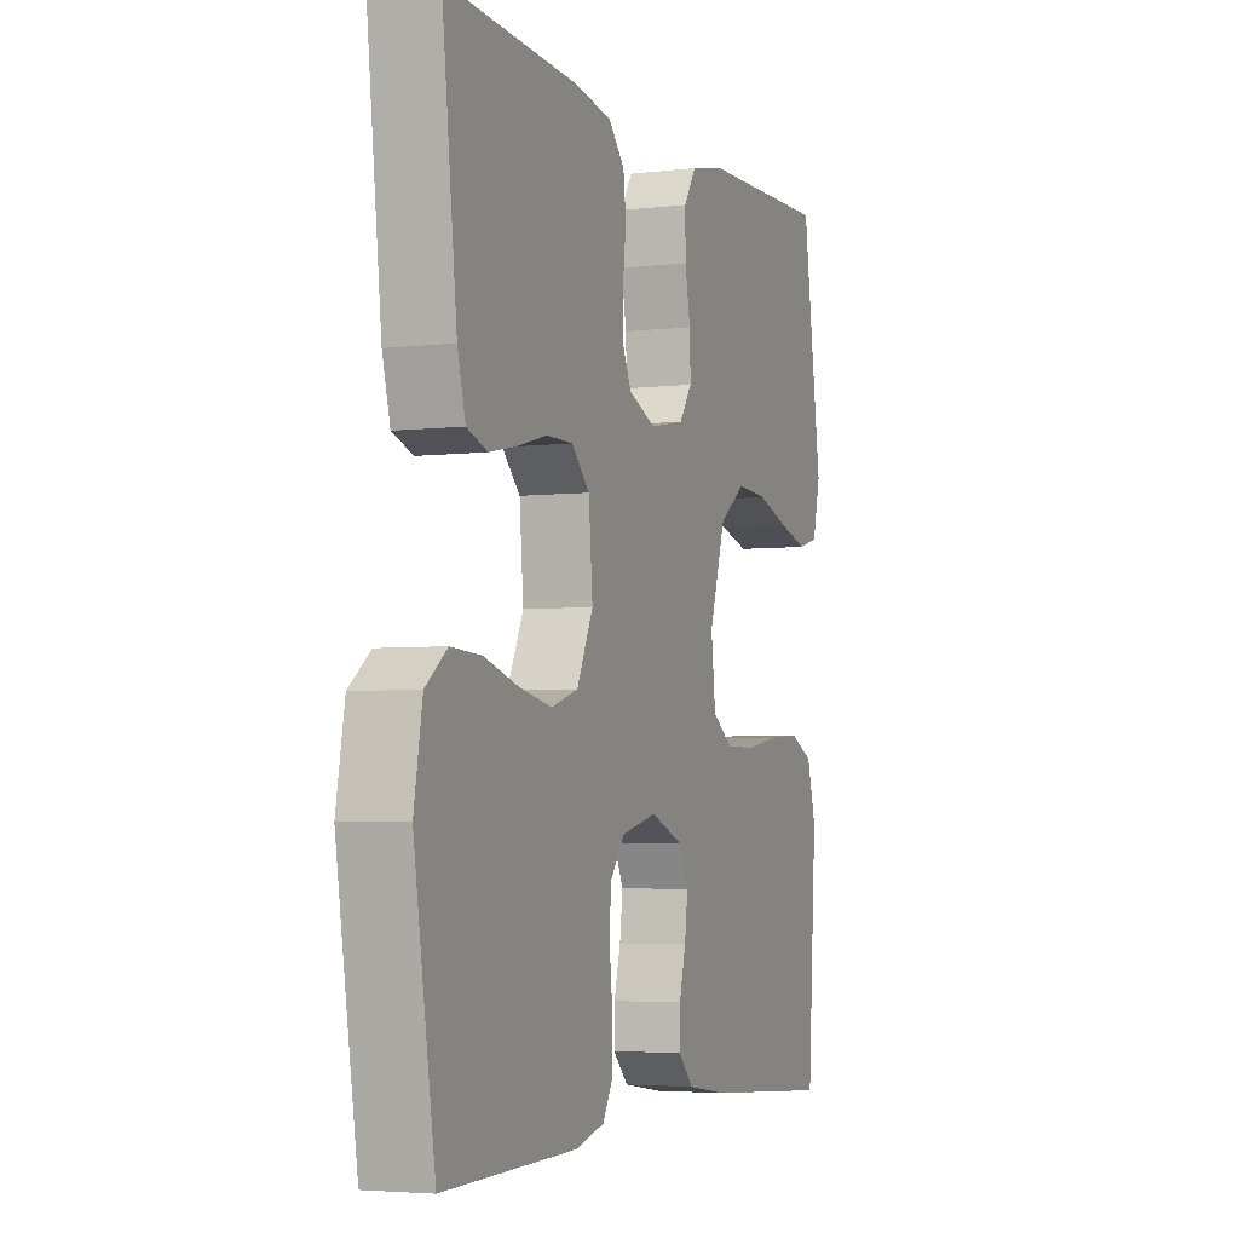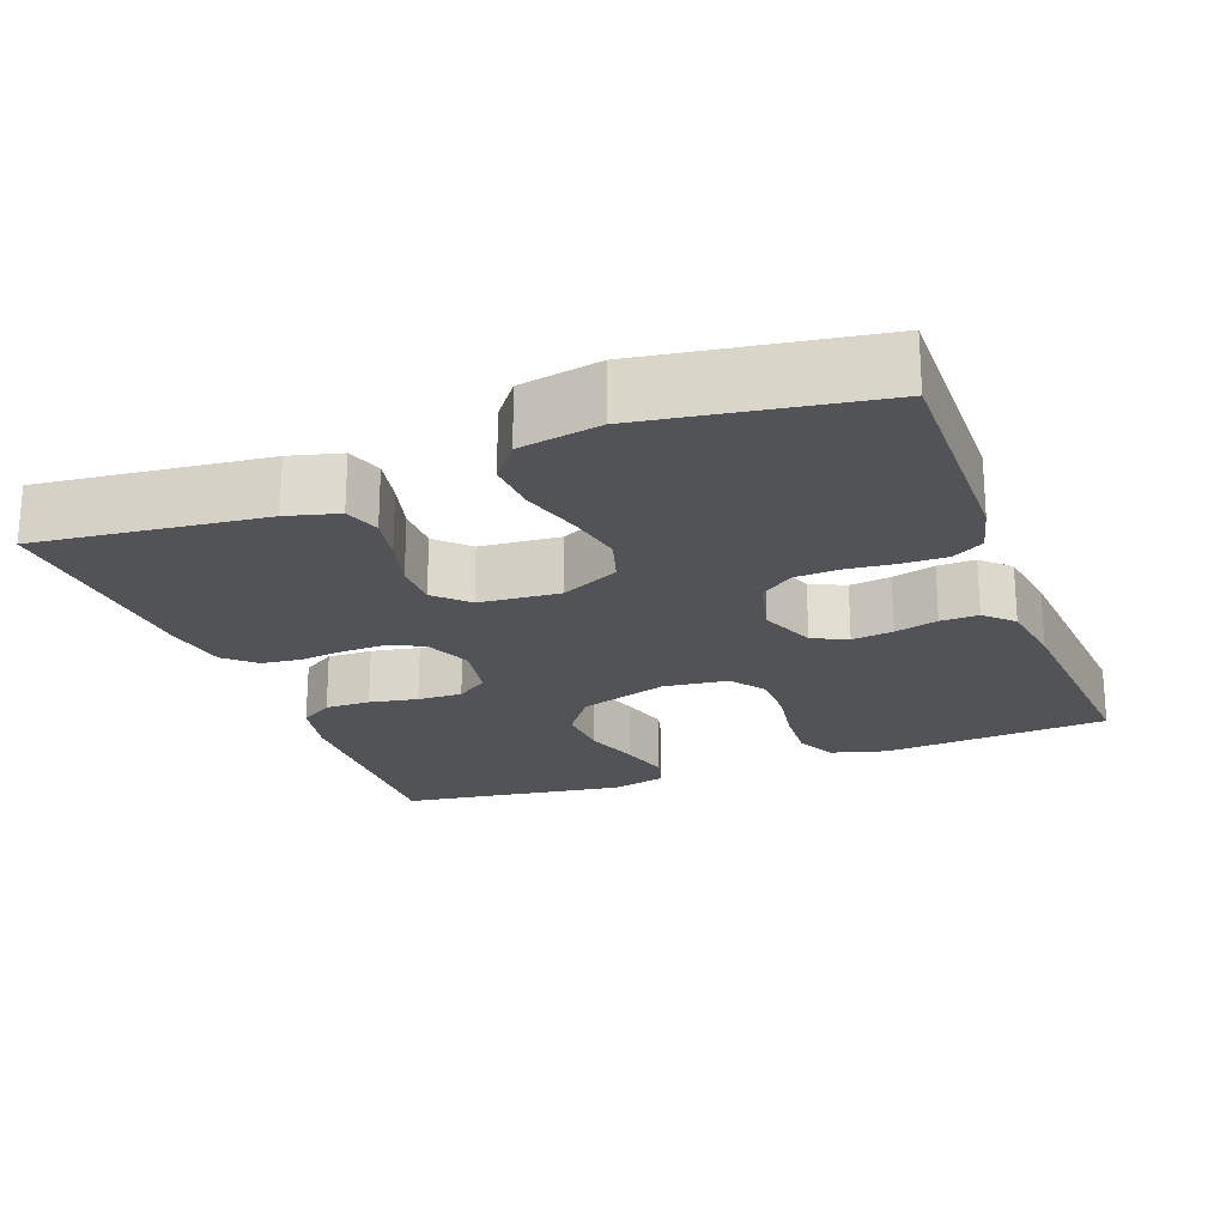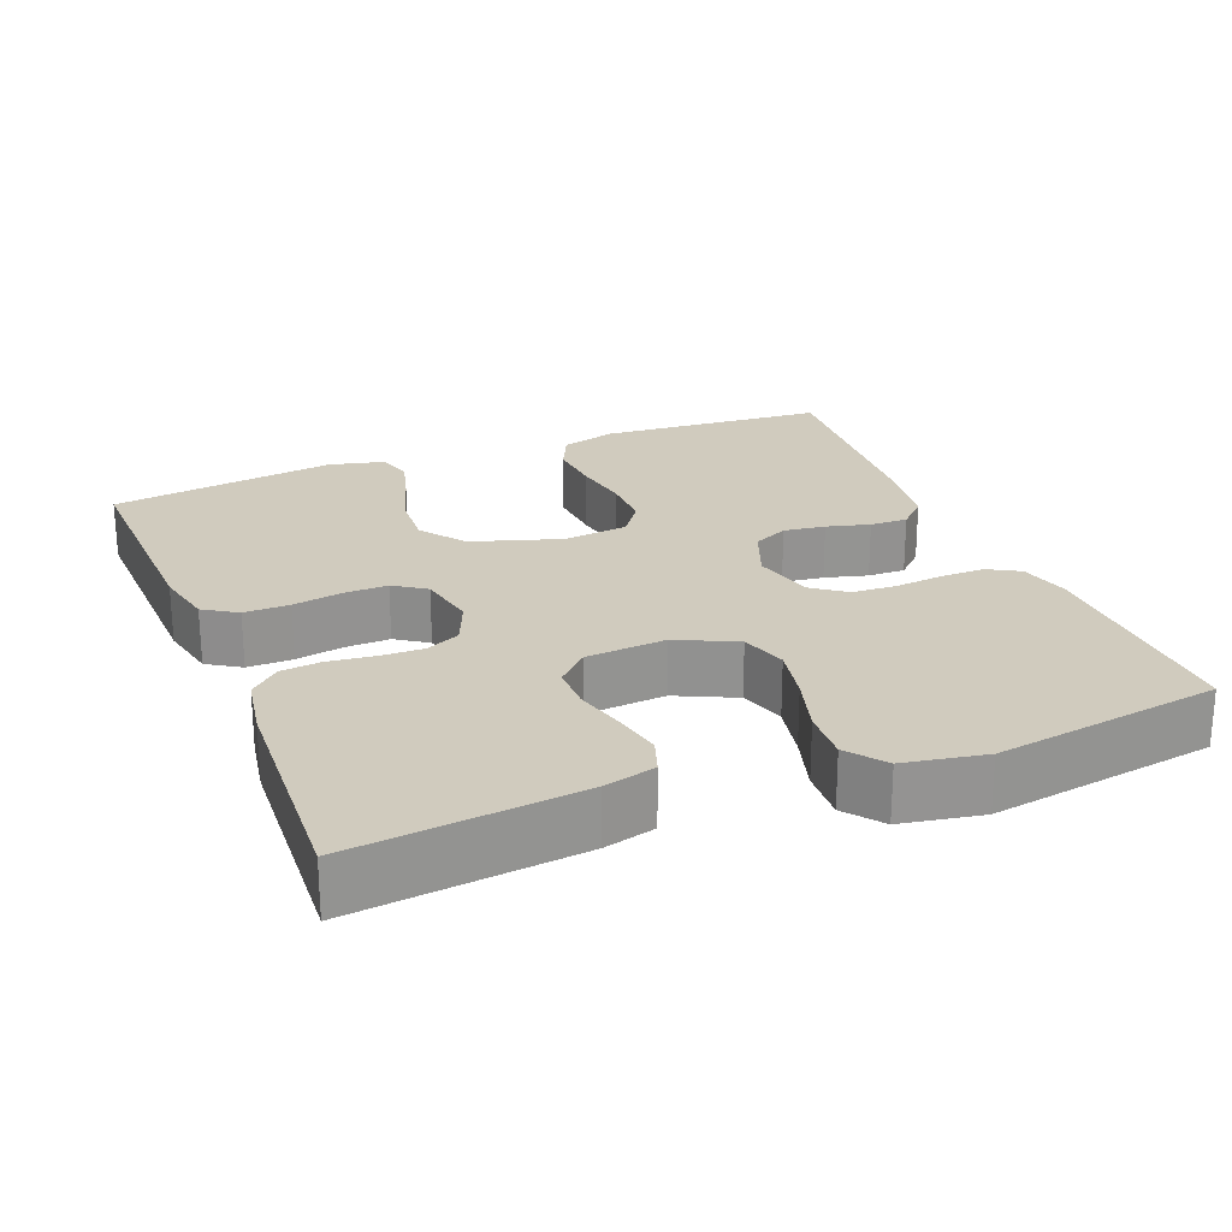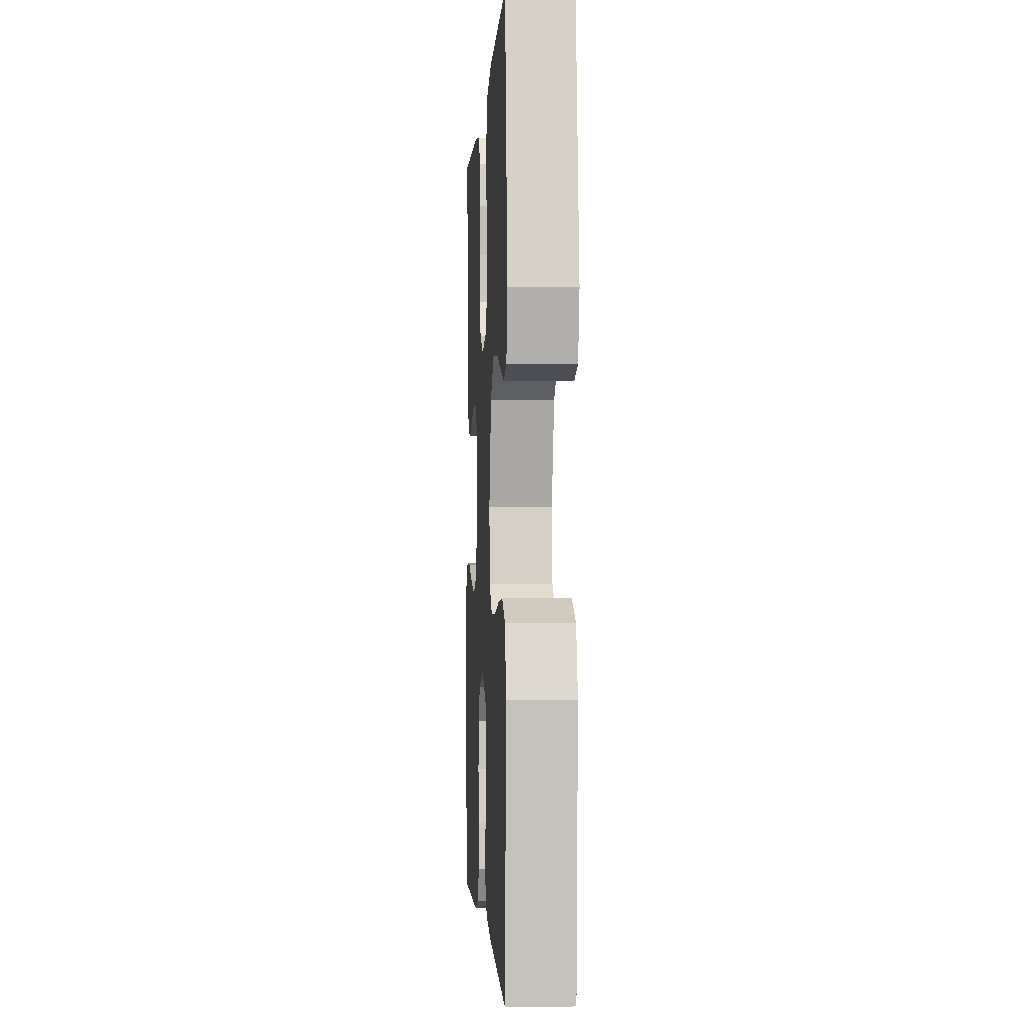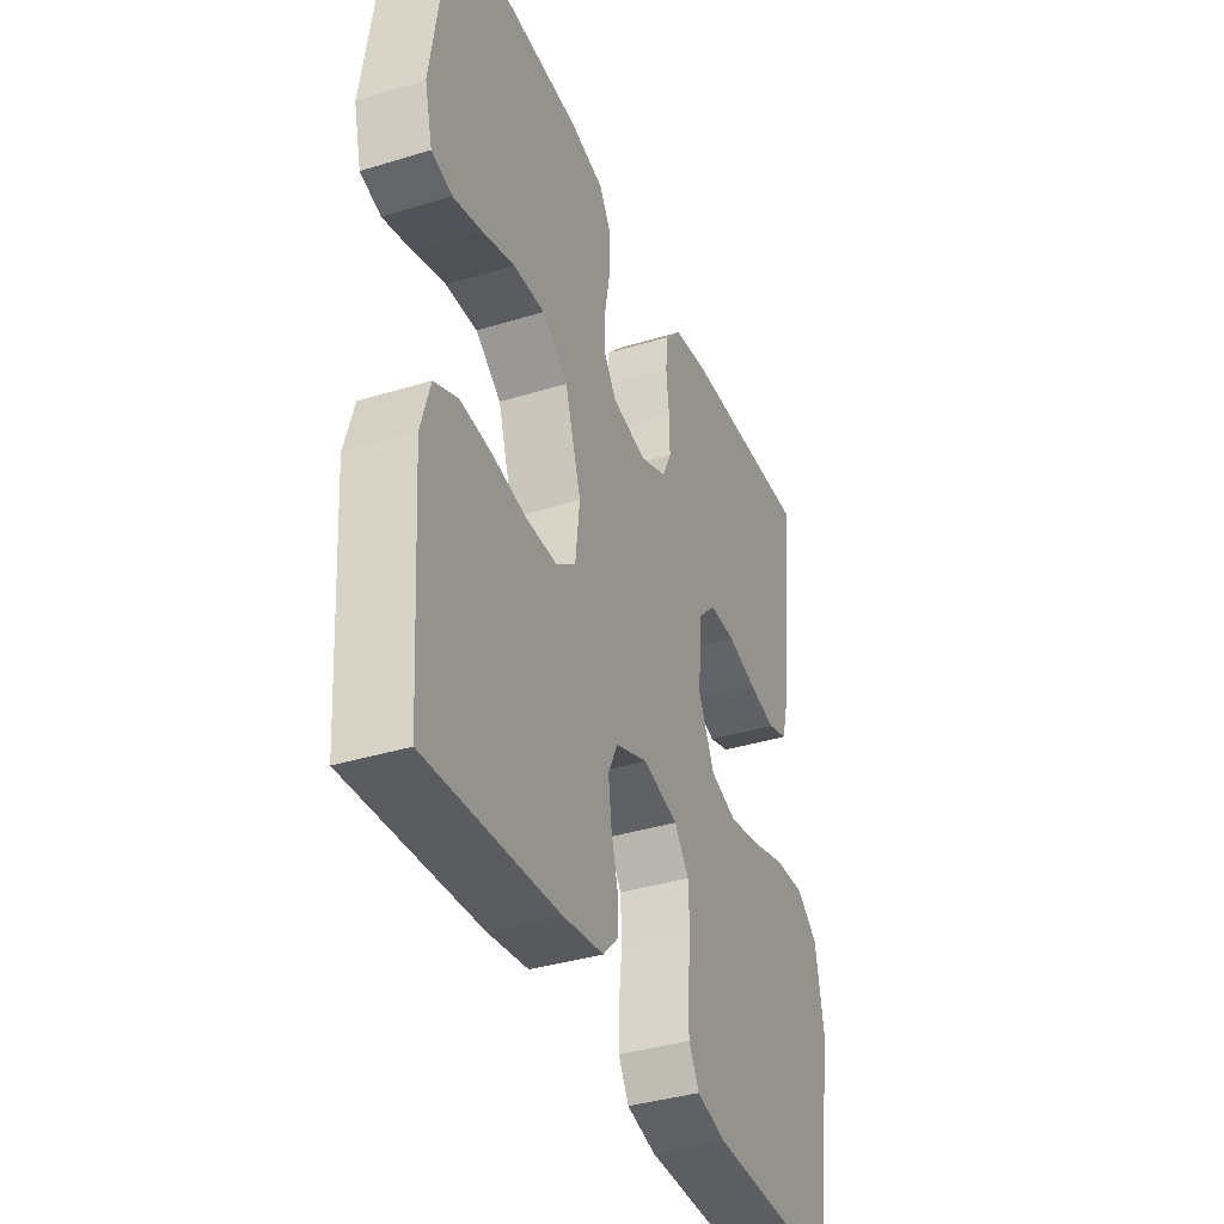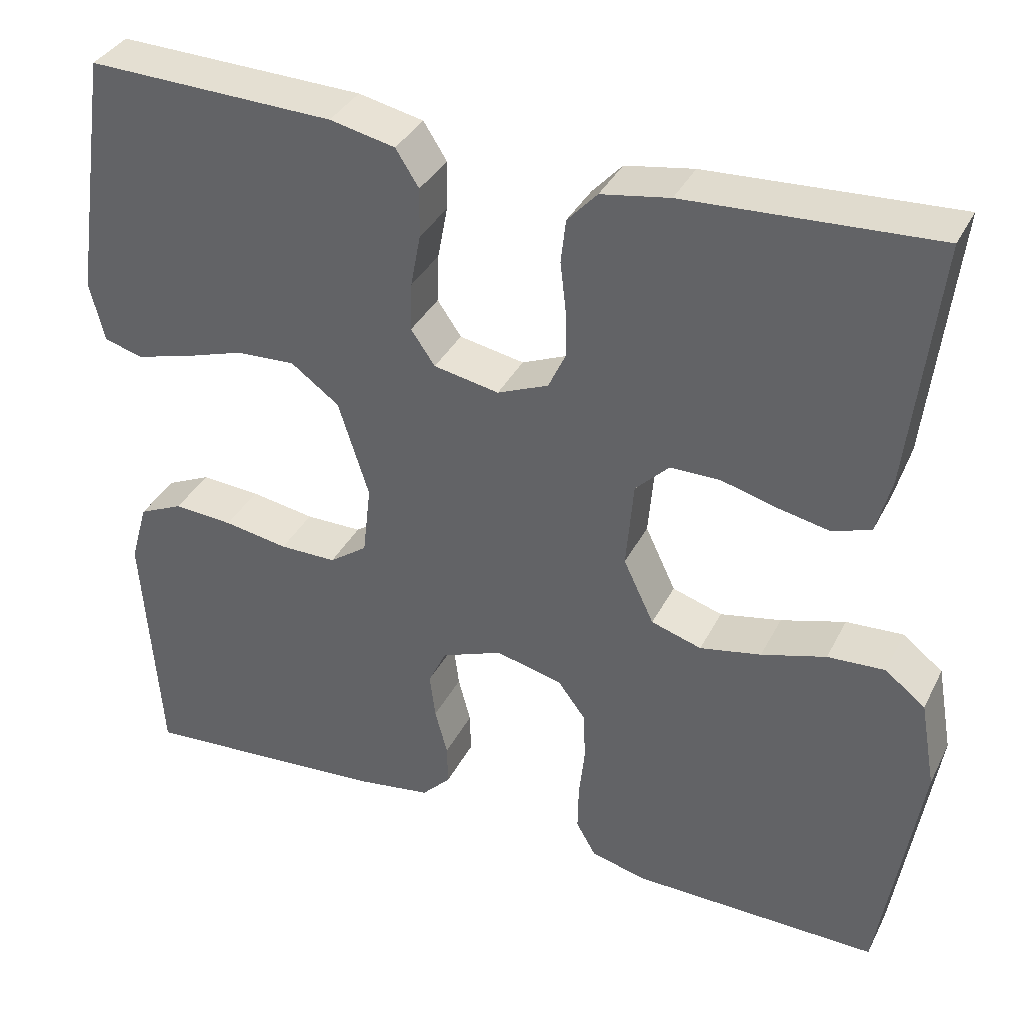
<metadata>
{"format":"obj","ext":"obj","renderer":"f3d","projection":"perspective","resolution":1024,"background":"white","views":[{"elev":-4.1,"azim":111.3,"up":"+Z"},{"elev":-21.7,"azim":110.7,"up":"+Y"},{"elev":23.5,"azim":68.3,"up":"+Y"},{"elev":-1.9,"azim":-93.2,"up":"+Z"},{"elev":-37.7,"azim":-68.6,"up":"+Z"},{"elev":36.0,"azim":24.2,"up":"+Z"}]}
</metadata>
<code>
v -0.5 0.07 0.5
v -0.2 0.07 0.491
v -0.121 0.07 0.474
v -0.093 0.07 0.43
v -0.094 0.07 0.37
v -0.106 0.07 0.306
v -0.108 0.07 0.247
v -0.079 0.07 0.205
v 0 0.07 0.19
v 0.062 0.07 0.216
v 0.083 0.07 0.261
v 0.082 0.07 0.318
v 0.075 0.07 0.378
v 0.081 0.07 0.431
v 0.117 0.07 0.47
v 0.2 0.07 0.484
v 0.5 0.07 0.5
v 0.466 0.07 0.2
v 0.448 0.07 0.132
v 0.401 0.07 0.116
v 0.338 0.07 0.129
v 0.271 0.07 0.147
v 0.211 0.07 0.147
v 0.17 0.07 0.106
v 0.161 0.07 0
v 0.198 0.07 -0.078
v 0.259 0.07 -0.097
v 0.333 0.07 -0.082
v 0.411 0.07 -0.059
v 0.48 0.07 -0.055
v 0.529 0.07 -0.093
v 0.548 0.07 -0.2
v 0.5 0.07 -0.5
v 0.2 0.07 -0.495
v 0.133 0.07 -0.478
v 0.109 0.07 -0.436
v 0.11 0.07 -0.378
v 0.117 0.07 -0.314
v 0.114 0.07 -0.255
v 0.081 0.07 -0.211
v 0 0.07 -0.191
v -0.074 0.07 -0.22
v -0.096 0.07 -0.266
v -0.089 0.07 -0.321
v -0.074 0.07 -0.378
v -0.073 0.07 -0.428
v -0.108 0.07 -0.464
v -0.2 0.07 -0.478
v -0.5 0.07 -0.5
v -0.521 0.07 -0.2
v -0.5 0.07 -0.126
v -0.446 0.07 -0.101
v -0.374 0.07 -0.106
v -0.296 0.07 -0.119
v -0.227 0.07 -0.119
v -0.181 0.07 -0.086
v -0.171 0.07 0
v -0.208 0.07 0.117
v -0.267 0.07 0.16
v -0.339 0.07 0.156
v -0.413 0.07 0.132
v -0.479 0.07 0.114
v -0.526 0.07 0.127
v -0.544 0.07 0.2
v -0.5 0 0.5
v -0.2 0 0.491
v -0.121 0 0.474
v -0.093 0 0.43
v -0.094 0 0.37
v -0.106 0 0.306
v -0.108 0 0.247
v -0.079 0 0.205
v 0 0 0.19
v 0.062 0 0.216
v 0.083 0 0.261
v 0.082 0 0.318
v 0.075 0 0.378
v 0.081 0 0.431
v 0.117 0 0.47
v 0.2 0 0.484
v 0.5 0 0.5
v 0.466 0 0.2
v 0.448 0 0.132
v 0.401 0 0.116
v 0.338 0 0.129
v 0.271 0 0.147
v 0.211 0 0.147
v 0.17 0 0.106
v 0.161 0 0
v 0.198 0 -0.078
v 0.259 0 -0.097
v 0.333 0 -0.082
v 0.411 0 -0.059
v 0.48 0 -0.055
v 0.529 0 -0.093
v 0.548 0 -0.2
v 0.5 0 -0.5
v 0.2 0 -0.495
v 0.133 0 -0.478
v 0.109 0 -0.436
v 0.11 0 -0.378
v 0.117 0 -0.314
v 0.114 0 -0.255
v 0.081 0 -0.211
v 0 0 -0.191
v -0.074 0 -0.22
v -0.096 0 -0.266
v -0.089 0 -0.321
v -0.074 0 -0.378
v -0.073 0 -0.428
v -0.108 0 -0.464
v -0.2 0 -0.478
v -0.5 0 -0.5
v -0.521 0 -0.2
v -0.5 0 -0.126
v -0.446 0 -0.101
v -0.374 0 -0.106
v -0.296 0 -0.119
v -0.227 0 -0.119
v -0.181 0 -0.086
v -0.171 0 0
v -0.208 0 0.117
v -0.267 0 0.16
v -0.339 0 0.156
v -0.413 0 0.132
v -0.479 0 0.114
v -0.526 0 0.127
v -0.544 0 0.2
f 4 5 6
f 3 4 6
f 2 3 6
f 1 2 6
f 64 1 6
f 63 64 6
f 62 63 6
f 61 62 6
f 60 61 6
f 59 60 6 7
f 58 59 7 8
f 57 58 8 9
f 56 57 9 10
f 52 53 54
f 51 52 54
f 50 51 54
f 49 50 54
f 48 49 54
f 47 48 54
f 46 47 54
f 45 46 54
f 44 45 54
f 43 44 54 55
f 42 43 55 56
f 36 37 38
f 35 36 38
f 34 35 38
f 33 34 38
f 32 33 38
f 31 32 38
f 30 31 38
f 29 30 38
f 28 29 38
f 27 28 38 39
f 26 27 39 40
f 20 21 22
f 19 20 22
f 18 19 22
f 17 18 22
f 16 17 22
f 15 16 22
f 14 15 22
f 13 14 22
f 12 13 22
f 11 12 22 23
f 10 11 23 24
f 10 24 25
f 56 10 25
f 42 56 25
f 41 42 25
f 25 26 40 41
f 70 69 68
f 70 68 67
f 70 67 66
f 70 66 65
f 70 65 128
f 70 128 127
f 70 127 126
f 70 126 125
f 70 125 124
f 71 70 124 123
f 72 71 123 122
f 73 72 122 121
f 74 73 121 120
f 118 117 116
f 118 116 115
f 118 115 114
f 118 114 113
f 118 113 112
f 118 112 111
f 118 111 110
f 118 110 109
f 118 109 108
f 119 118 108 107
f 120 119 107 106
f 102 101 100
f 102 100 99
f 102 99 98
f 102 98 97
f 102 97 96
f 102 96 95
f 102 95 94
f 102 94 93
f 102 93 92
f 103 102 92 91
f 104 103 91 90
f 86 85 84
f 86 84 83
f 86 83 82
f 86 82 81
f 86 81 80
f 86 80 79
f 86 79 78
f 86 78 77
f 86 77 76
f 87 86 76 75
f 88 87 75 74
f 89 88 74
f 89 74 120
f 89 120 106
f 89 106 105
f 105 104 90 89
f 1 65 66 2
f 2 66 67 3
f 3 67 68 4
f 4 68 69 5
f 5 69 70 6
f 6 70 71 7
f 7 71 72 8
f 8 72 73 9
f 9 73 74 10
f 10 74 75 11
f 11 75 76 12
f 12 76 77 13
f 13 77 78 14
f 14 78 79 15
f 15 79 80 16
f 16 80 81 17
f 17 81 82 18
f 18 82 83 19
f 19 83 84 20
f 20 84 85 21
f 21 85 86 22
f 22 86 87 23
f 23 87 88 24
f 24 88 89 25
f 25 89 90 26
f 26 90 91 27
f 27 91 92 28
f 28 92 93 29
f 29 93 94 30
f 30 94 95 31
f 31 95 96 32
f 32 96 97 33
f 33 97 98 34
f 34 98 99 35
f 35 99 100 36
f 36 100 101 37
f 37 101 102 38
f 38 102 103 39
f 39 103 104 40
f 40 104 105 41
f 41 105 106 42
f 42 106 107 43
f 43 107 108 44
f 44 108 109 45
f 45 109 110 46
f 46 110 111 47
f 47 111 112 48
f 48 112 113 49
f 49 113 114 50
f 50 114 115 51
f 51 115 116 52
f 52 116 117 53
f 53 117 118 54
f 54 118 119 55
f 55 119 120 56
f 56 120 121 57
f 57 121 122 58
f 58 122 123 59
f 59 123 124 60
f 60 124 125 61
f 61 125 126 62
f 62 126 127 63
f 63 127 128 64
f 64 128 65 1

</code>
